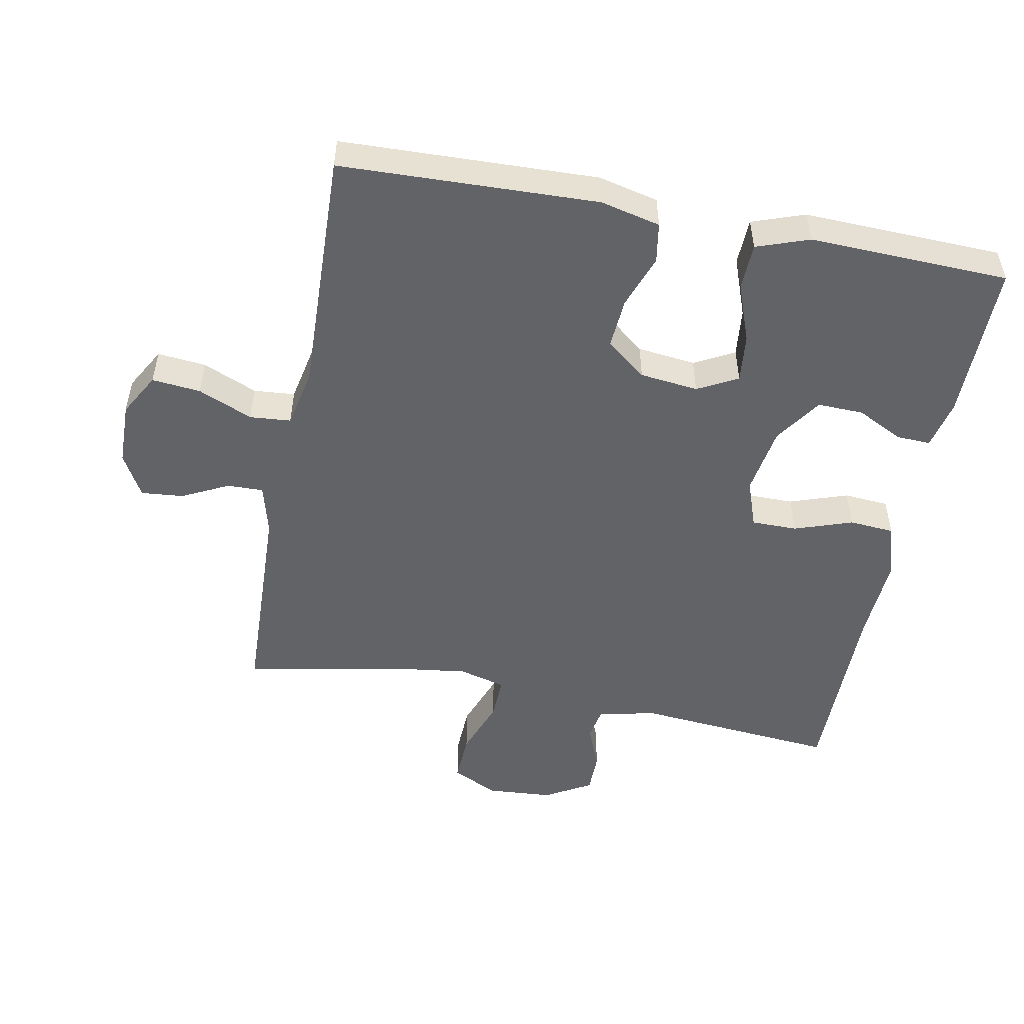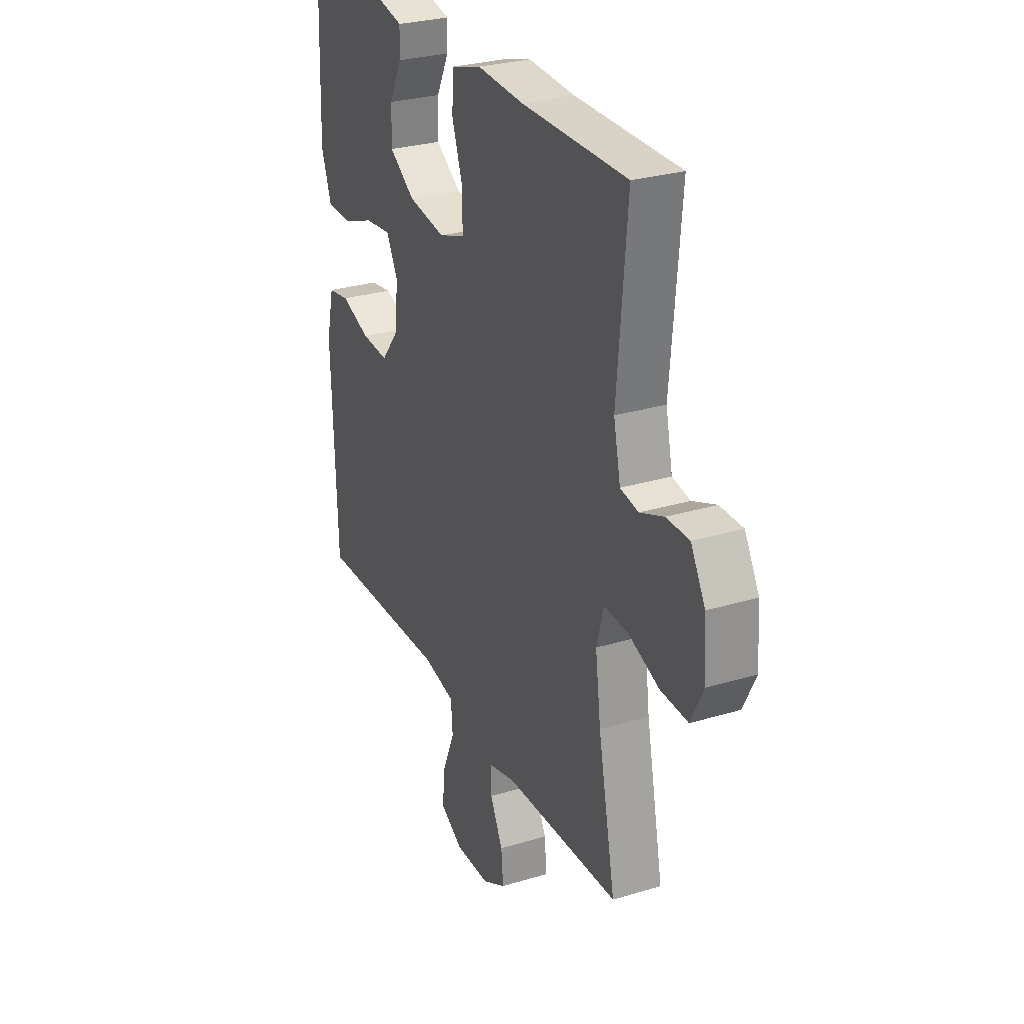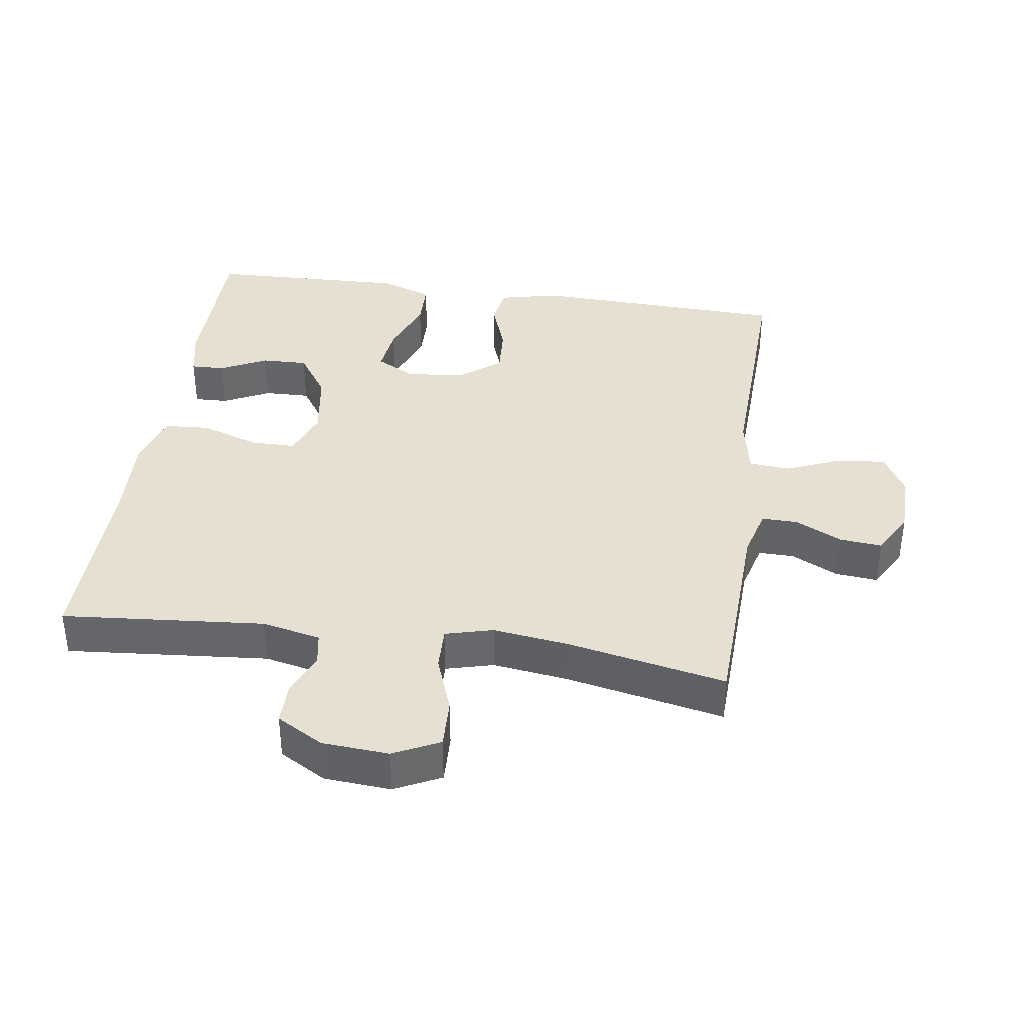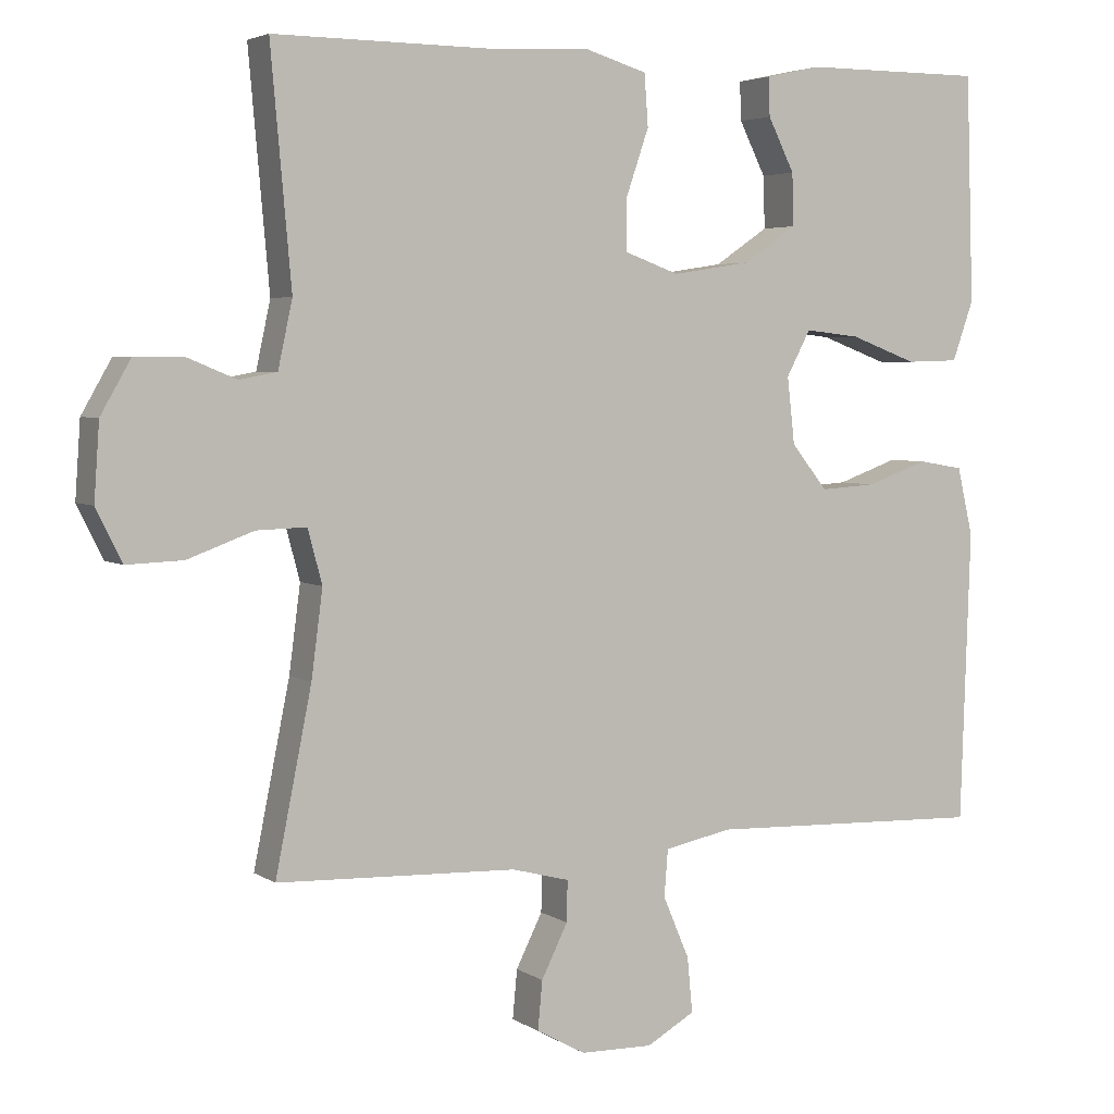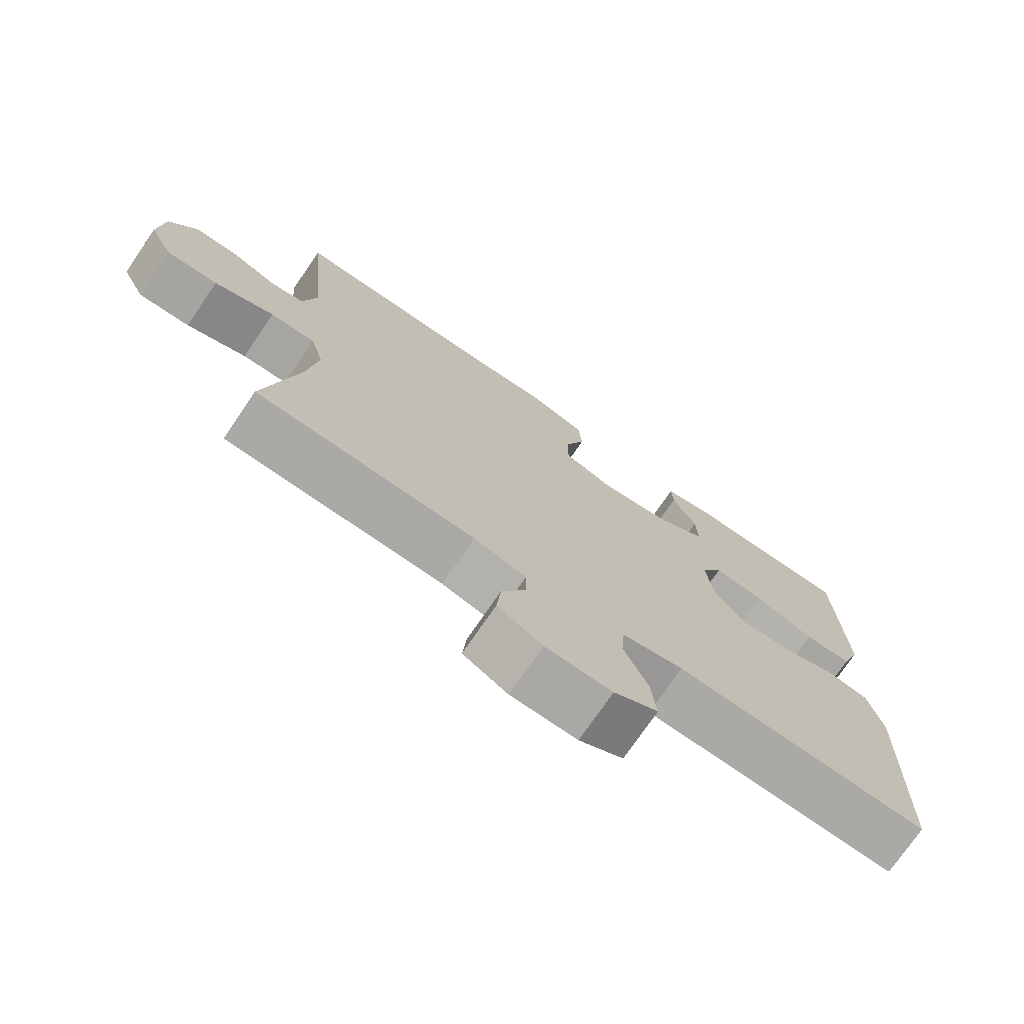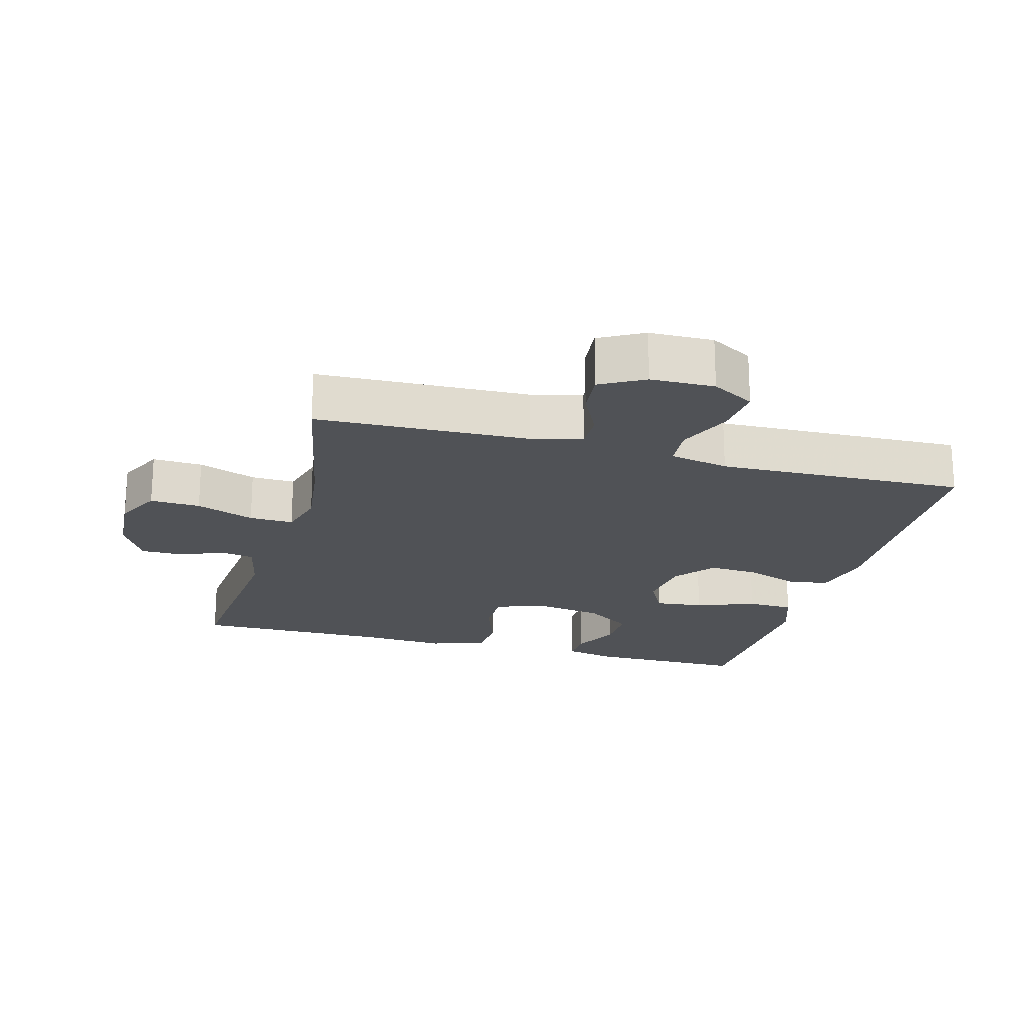
<metadata>
{"format":"obj","ext":"obj","renderer":"f3d","projection":"perspective","resolution":1024,"background":"white","views":[{"elev":-50.9,"azim":-100.9,"up":"+Y"},{"elev":28.5,"azim":65.6,"up":"+Z"},{"elev":37.7,"azim":98.4,"up":"+Y"},{"elev":4.1,"azim":152.2,"up":"+Z"},{"elev":-74.5,"azim":145.6,"up":"+Z"},{"elev":-20.7,"azim":164.6,"up":"+Y"}]}
</metadata>
<code>
v -0.5 0.07 -0.5
v -0.513 0.07 -0.114
v -0.492 0.07 -0.024
v -0.432 0.07 -0.014
v -0.351 0.07 -0.043
v -0.276 0.07 -0.048
v -0.228 0.07 0.012
v -0.218 0.07 0.1
v -0.25 0.07 0.16
v -0.323 0.07 0.152
v -0.412 0.07 0.119
v -0.482 0.07 0.121
v -0.51 0.07 0.2
v -0.506 0.07 0.323
v -0.5 0.07 0.5
v -0.26 0.07 0.5
v -0.186 0.07 0.484
v -0.188 0.07 0.433
v -0.223 0.07 0.363
v -0.225 0.07 0.294
v -0.154 0.07 0.246
v -0.05 0.07 0.23
v 0.022 0.07 0.256
v 0.022 0.07 0.325
v -0.008 0.07 0.412
v -0.003 0.07 0.48
v 0.08 0.07 0.505
v 0.209 0.07 0.498
v 0.5 0.07 0.5
v 0.473 0.07 0.195
v 0.492 0.07 0.107
v 0.542 0.07 0.098
v 0.608 0.07 0.125
v 0.671 0.07 0.125
v 0.711 0.07 0.055
v 0.718 0.07 -0.045
v 0.684 0.07 -0.114
v 0.609 0.07 -0.111
v 0.522 0.07 -0.079
v 0.456 0.07 -0.077
v 0.437 0.07 -0.148
v 0.452 0.07 -0.262
v 0.5 0.07 -0.5
v 0.182 0.07 -0.512
v 0.106 0.07 -0.532
v 0.107 0.07 -0.586
v 0.142 0.07 -0.656
v 0.148 0.07 -0.72
v 0.083 0.07 -0.756
v -0.013 0.07 -0.758
v -0.077 0.07 -0.722
v -0.07 0.07 -0.649
v -0.035 0.07 -0.567
v -0.04 0.07 -0.505
v -0.129 0.07 -0.487
v -0.5 0 -0.5
v -0.513 0 -0.114
v -0.492 0 -0.024
v -0.432 0 -0.014
v -0.351 0 -0.043
v -0.276 0 -0.048
v -0.228 0 0.012
v -0.218 0 0.1
v -0.25 0 0.16
v -0.323 0 0.152
v -0.412 0 0.119
v -0.482 0 0.121
v -0.51 0 0.2
v -0.506 0 0.323
v -0.5 0 0.5
v -0.26 0 0.5
v -0.186 0 0.484
v -0.188 0 0.433
v -0.223 0 0.363
v -0.225 0 0.294
v -0.154 0 0.246
v -0.05 0 0.23
v 0.022 0 0.256
v 0.022 0 0.325
v -0.008 0 0.412
v -0.003 0 0.48
v 0.08 0 0.505
v 0.209 0 0.498
v 0.5 0 0.5
v 0.473 0 0.195
v 0.492 0 0.107
v 0.542 0 0.098
v 0.608 0 0.125
v 0.671 0 0.125
v 0.711 0 0.055
v 0.718 0 -0.045
v 0.684 0 -0.114
v 0.609 0 -0.111
v 0.522 0 -0.079
v 0.456 0 -0.077
v 0.437 0 -0.148
v 0.452 0 -0.262
v 0.5 0 -0.5
v 0.182 0 -0.512
v 0.106 0 -0.532
v 0.107 0 -0.586
v 0.142 0 -0.656
v 0.148 0 -0.72
v 0.083 0 -0.756
v -0.013 0 -0.758
v -0.077 0 -0.722
v -0.07 0 -0.649
v -0.035 0 -0.567
v -0.04 0 -0.505
v -0.129 0 -0.487
f 50 51 52 53
f 50 53 54
f 49 50 54
f 46 47 48 49
f 45 46 49 54
f 44 45 54 55
f 42 43 44 55
f 36 37 38 39
f 36 39 40
f 35 36 40
f 32 33 34 35
f 31 32 35 40
f 30 31 40 41
f 28 29 30 41
f 24 25 26 27
f 23 24 27 28
f 16 17 18 19
f 16 19 20
f 15 16 20
f 14 15 20
f 13 14 20 21
f 10 11 12 13
f 9 10 13 21
f 2 3 4 5
f 2 5 6
f 1 2 6
f 55 1 6 7
f 23 28 41 42
f 22 23 42 55
f 8 9 21 22
f 7 8 22 55
f 108 107 106 105
f 109 108 105
f 109 105 104
f 104 103 102 101
f 109 104 101 100
f 110 109 100 99
f 110 99 98 97
f 94 93 92 91
f 95 94 91
f 95 91 90
f 90 89 88 87
f 95 90 87 86
f 96 95 86 85
f 96 85 84 83
f 82 81 80 79
f 83 82 79 78
f 74 73 72 71
f 75 74 71
f 75 71 70
f 75 70 69
f 76 75 69 68
f 68 67 66 65
f 76 68 65 64
f 60 59 58 57
f 61 60 57
f 61 57 56
f 62 61 56 110
f 97 96 83 78
f 110 97 78 77
f 77 76 64 63
f 110 77 63 62
f 1 56 57 2
f 2 57 58 3
f 3 58 59 4
f 4 59 60 5
f 5 60 61 6
f 6 61 62 7
f 7 62 63 8
f 8 63 64 9
f 9 64 65 10
f 10 65 66 11
f 11 66 67 12
f 12 67 68 13
f 13 68 69 14
f 14 69 70 15
f 15 70 71 16
f 16 71 72 17
f 17 72 73 18
f 18 73 74 19
f 19 74 75 20
f 20 75 76 21
f 21 76 77 22
f 22 77 78 23
f 23 78 79 24
f 24 79 80 25
f 25 80 81 26
f 26 81 82 27
f 27 82 83 28
f 28 83 84 29
f 29 84 85 30
f 30 85 86 31
f 31 86 87 32
f 32 87 88 33
f 33 88 89 34
f 34 89 90 35
f 35 90 91 36
f 36 91 92 37
f 37 92 93 38
f 38 93 94 39
f 39 94 95 40
f 40 95 96 41
f 41 96 97 42
f 42 97 98 43
f 43 98 99 44
f 44 99 100 45
f 45 100 101 46
f 46 101 102 47
f 47 102 103 48
f 48 103 104 49
f 49 104 105 50
f 50 105 106 51
f 51 106 107 52
f 52 107 108 53
f 53 108 109 54
f 54 109 110 55
f 55 110 56 1

</code>
